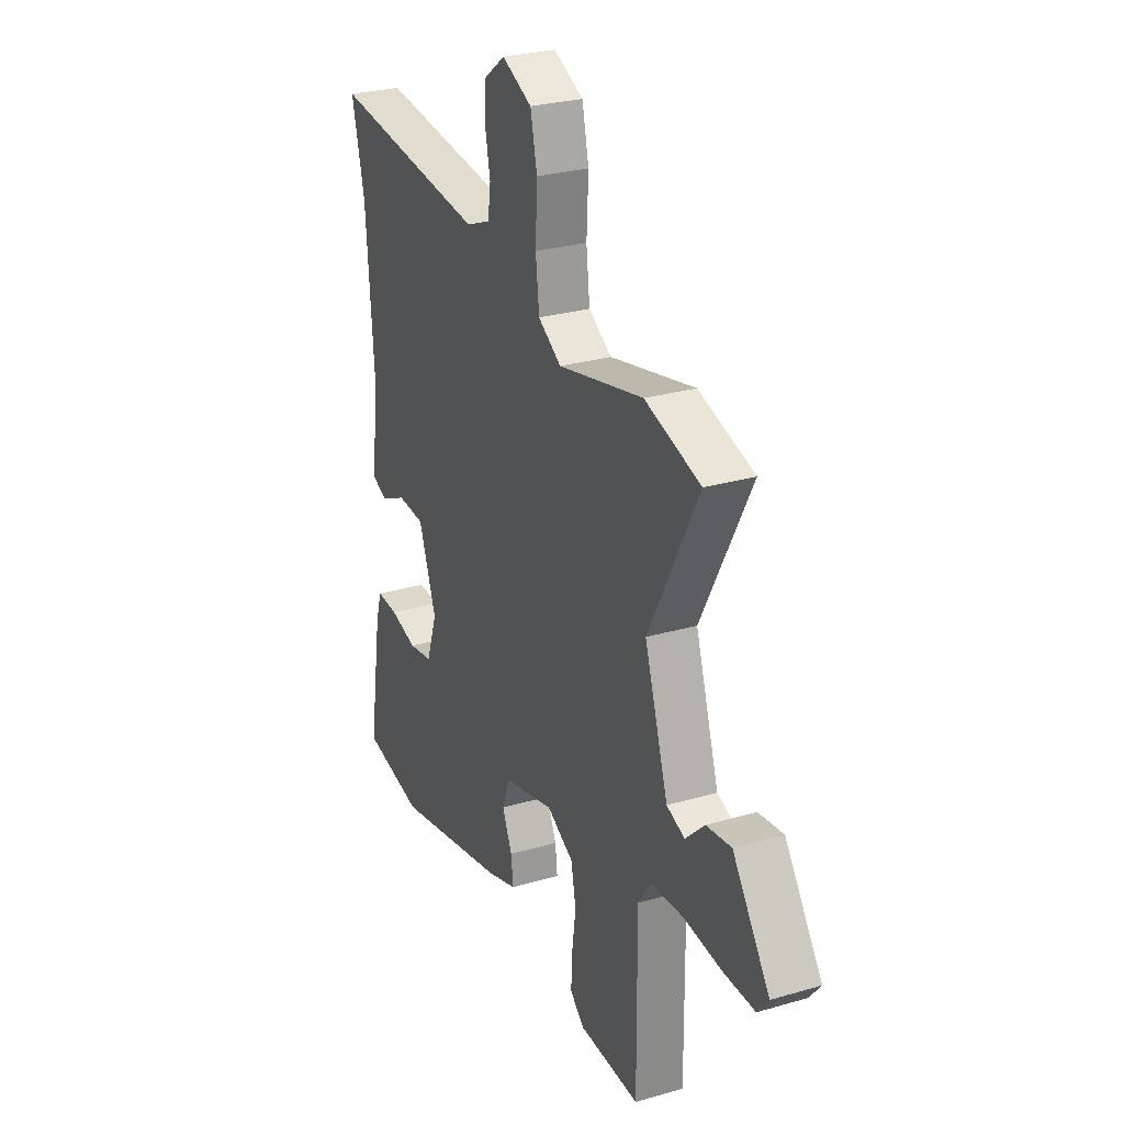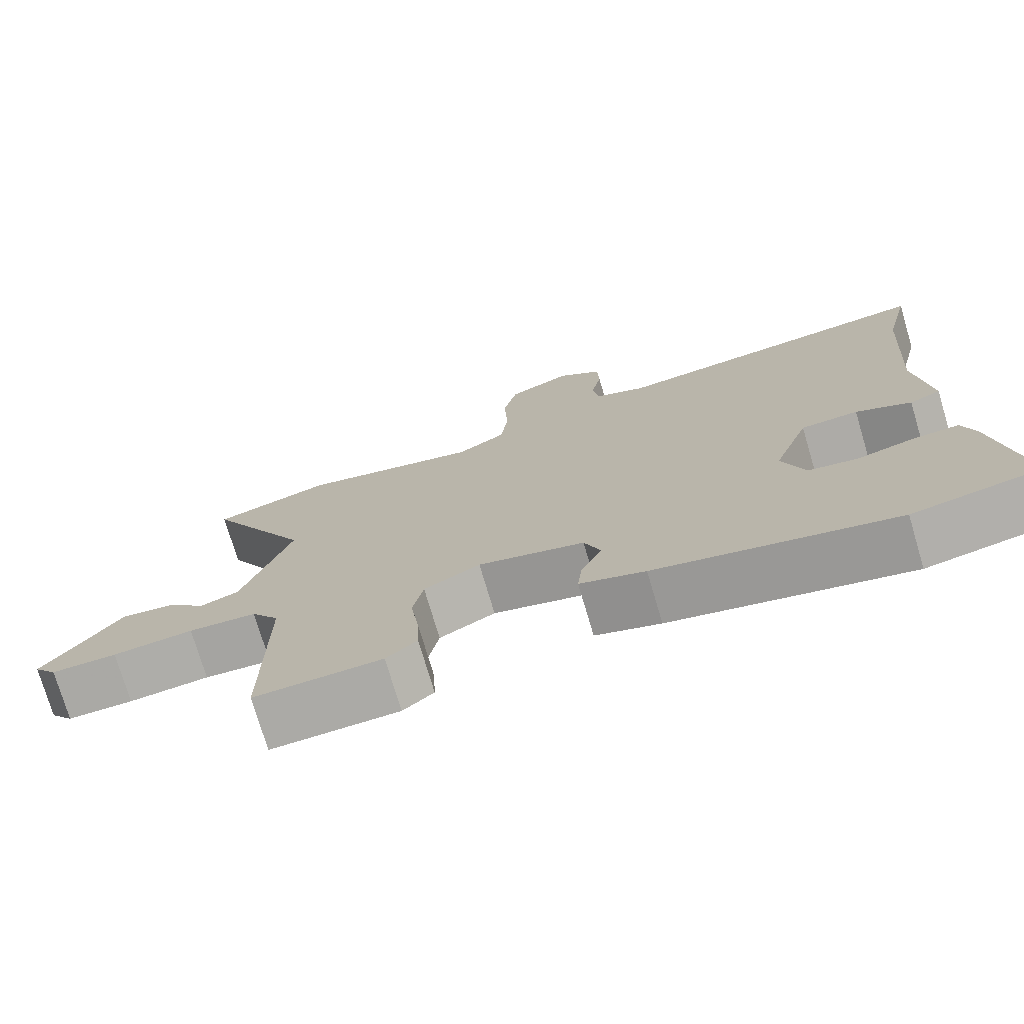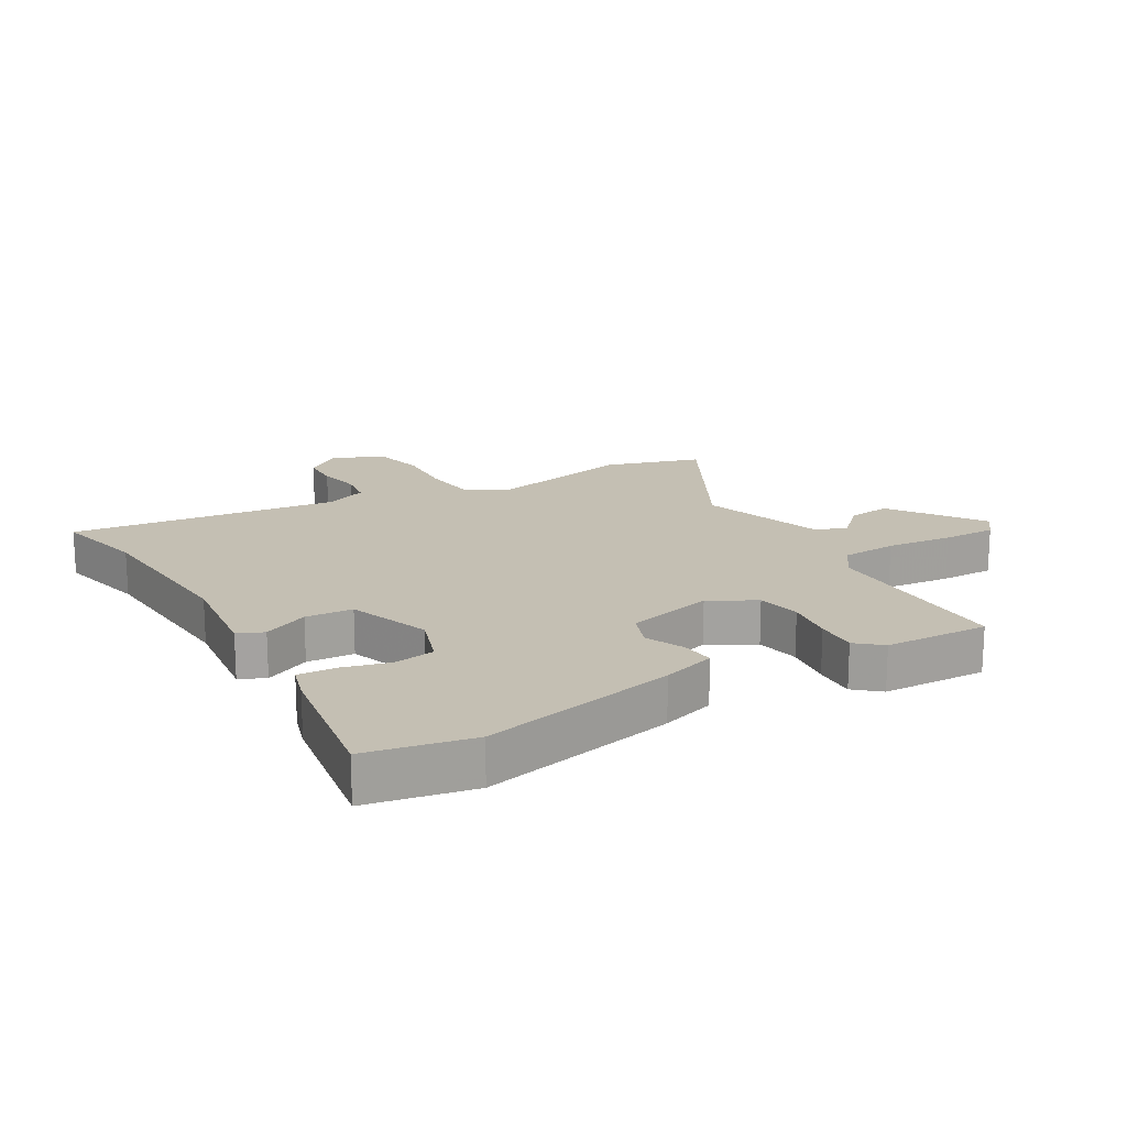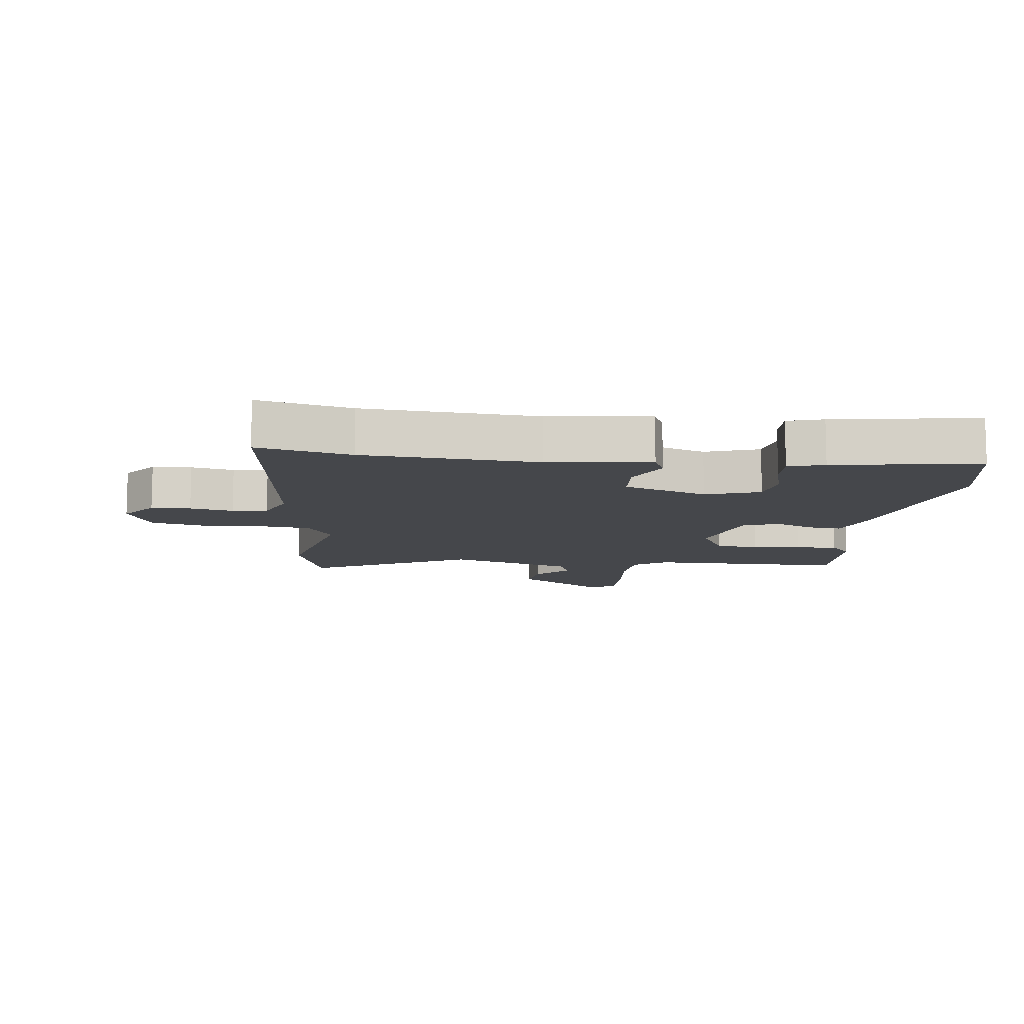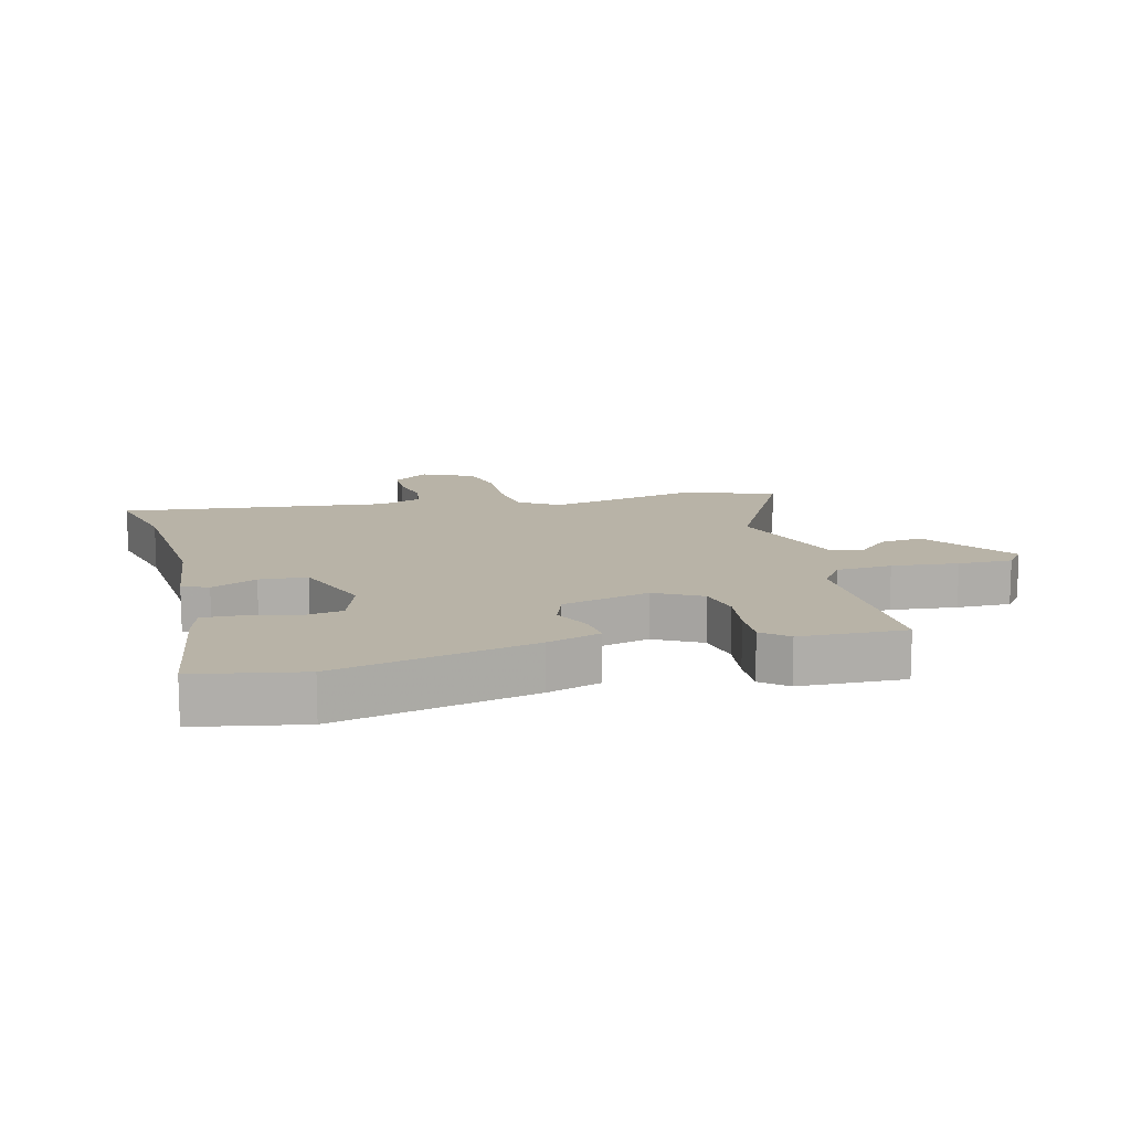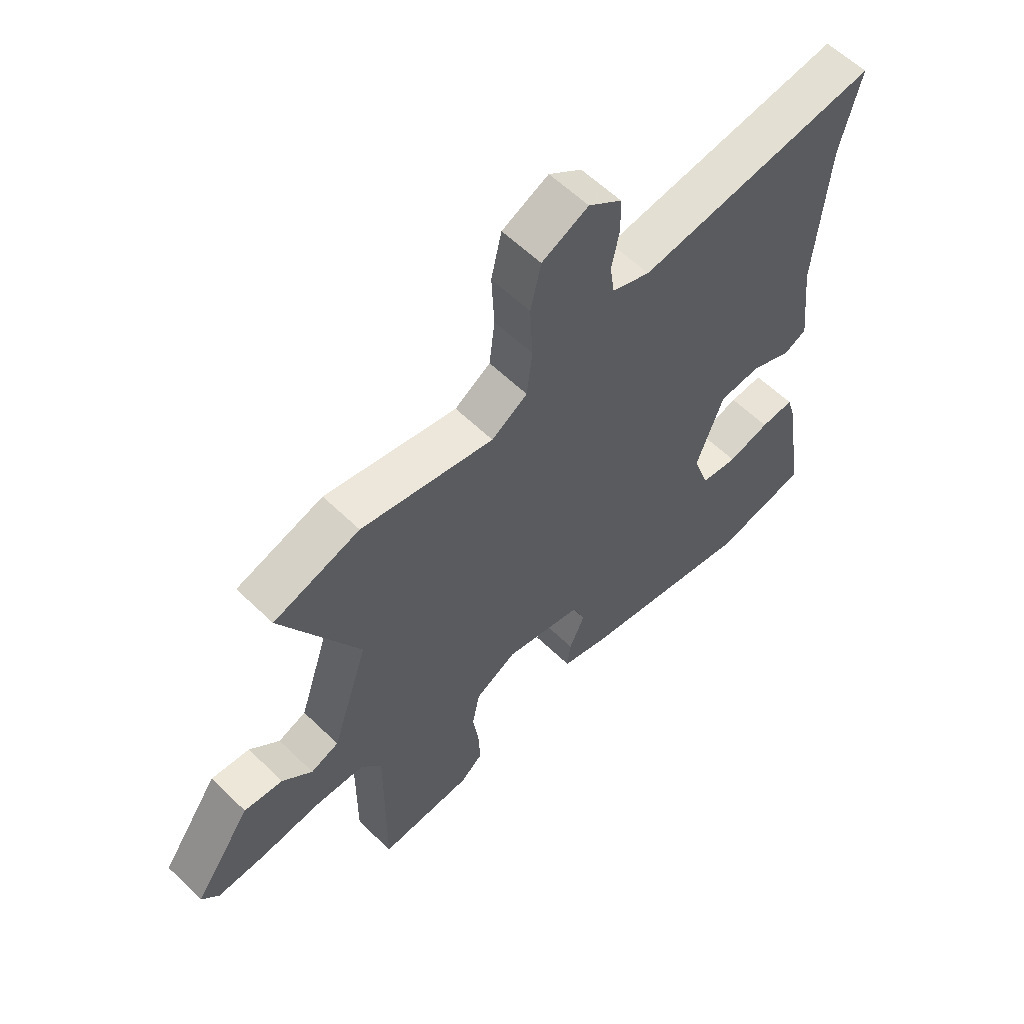
<metadata>
{"format":"obj","ext":"obj","renderer":"f3d","projection":"perspective","resolution":1024,"background":"white","views":[{"elev":27.5,"azim":-114.1,"up":"+Z"},{"elev":-75.0,"azim":16.5,"up":"+Z"},{"elev":17.7,"azim":149.9,"up":"+Y"},{"elev":-10.3,"azim":83.4,"up":"+Y"},{"elev":12.7,"azim":165.5,"up":"+Y"},{"elev":59.4,"azim":-45.2,"up":"+Z"}]}
</metadata>
<code>
v 0.523 0.07 0.596
v 0.487 0.07 0.446
v 0.466 0.07 0.165
v 0.485 0.07 -0.001
v 0.443 0.07 -0.02
v 0.369 0.07 0.015
v 0.292 0.07 0.01
v 0.243 0.07 -0.125
v 0.273 0.07 -0.213
v 0.34 0.07 -0.224
v 0.417 0.07 -0.204
v 0.478 0.07 -0.201
v 0.495 0.07 -0.259
v 0.532 0.07 -0.494
v 0.36 0.07 -0.527
v 0.041 0.07 -0.456
v -0.046 0.07 -0.428
v -0.04 0.07 -0.374
v -0.012 0.07 -0.311
v -0.034 0.07 -0.252
v -0.176 0.07 -0.216
v -0.251 0.07 -0.257
v -0.265 0.07 -0.328
v -0.254 0.07 -0.407
v -0.251 0.07 -0.475
v -0.292 0.07 -0.51
v -0.462 0.07 -0.516
v -0.46 0.07 -0.195
v -0.497 0.07 -0.142
v -0.588 0.07 -0.136
v -0.696 0.07 -0.147
v -0.784 0.07 -0.148
v -0.815 0.07 -0.109
v -0.711 0.07 0.04
v -0.641 0.07 0.031
v -0.587 0.07 -0.021
v -0.536 0.07 -0.002
v -0.47 0.07 0.202
v -0.61 0.07 0.467
v -0.454 0.07 0.514
v -0.214 0.07 0.46
v -0.149 0.07 0.501
v -0.139 0.07 0.587
v -0.144 0.07 0.687
v -0.125 0.07 0.771
v -0.041 0.07 0.81
v 0.019 0.07 0.765
v 0.021 0.07 0.701
v 0.007 0.07 0.631
v 0.015 0.07 0.574
v 0.084 0.07 0.546
v 0.523 0 0.596
v 0.487 0 0.446
v 0.466 0 0.165
v 0.485 0 -0.001
v 0.443 0 -0.02
v 0.369 0 0.015
v 0.292 0 0.01
v 0.243 0 -0.125
v 0.273 0 -0.213
v 0.34 0 -0.224
v 0.417 0 -0.204
v 0.478 0 -0.201
v 0.495 0 -0.259
v 0.532 0 -0.494
v 0.36 0 -0.527
v 0.041 0 -0.456
v -0.046 0 -0.428
v -0.04 0 -0.374
v -0.012 0 -0.311
v -0.034 0 -0.252
v -0.176 0 -0.216
v -0.251 0 -0.257
v -0.265 0 -0.328
v -0.254 0 -0.407
v -0.251 0 -0.475
v -0.292 0 -0.51
v -0.462 0 -0.516
v -0.46 0 -0.195
v -0.497 0 -0.142
v -0.588 0 -0.136
v -0.696 0 -0.147
v -0.784 0 -0.148
v -0.815 0 -0.109
v -0.711 0 0.04
v -0.641 0 0.031
v -0.587 0 -0.021
v -0.536 0 -0.002
v -0.47 0 0.202
v -0.61 0 0.467
v -0.454 0 0.514
v -0.214 0 0.46
v -0.149 0 0.501
v -0.139 0 0.587
v -0.144 0 0.687
v -0.125 0 0.771
v -0.041 0 0.81
v 0.019 0 0.765
v 0.021 0 0.701
v 0.007 0 0.631
v 0.015 0 0.574
v 0.084 0 0.546
f 47 48 49
f 46 47 49
f 45 46 49
f 44 45 49
f 43 44 49
f 42 43 49 50
f 41 42 50 51
f 38 39 40 41
f 51 1 2
f 41 51 2
f 38 41 2
f 37 38 2
f 34 35 36
f 33 34 36
f 32 33 36
f 31 32 36
f 30 31 36
f 29 30 36 37
f 26 27 28
f 25 26 28
f 24 25 28
f 23 24 28
f 28 29 37
f 23 28 37
f 22 23 37
f 17 18 19
f 16 17 19
f 15 16 19
f 14 15 19
f 13 14 19
f 12 13 19
f 10 11 12
f 10 12 19
f 9 10 19 20
f 3 4 5 6
f 3 6 7
f 37 2 3
f 22 37 3
f 21 22 3
f 8 9 20 21
f 7 8 21
f 3 7 21
f 100 99 98
f 100 98 97
f 100 97 96
f 100 96 95
f 100 95 94
f 101 100 94 93
f 102 101 93 92
f 92 91 90 89
f 53 52 102
f 53 102 92
f 53 92 89
f 53 89 88
f 87 86 85
f 87 85 84
f 87 84 83
f 87 83 82
f 87 82 81
f 88 87 81 80
f 79 78 77
f 79 77 76
f 79 76 75
f 79 75 74
f 88 80 79
f 88 79 74
f 88 74 73
f 70 69 68
f 70 68 67
f 70 67 66
f 70 66 65
f 70 65 64
f 70 64 63
f 63 62 61
f 70 63 61
f 71 70 61 60
f 57 56 55 54
f 58 57 54
f 54 53 88
f 54 88 73
f 54 73 72
f 72 71 60 59
f 72 59 58
f 72 58 54
f 1 52 53 2
f 2 53 54 3
f 3 54 55 4
f 4 55 56 5
f 5 56 57 6
f 6 57 58 7
f 7 58 59 8
f 8 59 60 9
f 9 60 61 10
f 10 61 62 11
f 11 62 63 12
f 12 63 64 13
f 13 64 65 14
f 14 65 66 15
f 15 66 67 16
f 16 67 68 17
f 17 68 69 18
f 18 69 70 19
f 19 70 71 20
f 20 71 72 21
f 21 72 73 22
f 22 73 74 23
f 23 74 75 24
f 24 75 76 25
f 25 76 77 26
f 26 77 78 27
f 27 78 79 28
f 28 79 80 29
f 29 80 81 30
f 30 81 82 31
f 31 82 83 32
f 32 83 84 33
f 33 84 85 34
f 34 85 86 35
f 35 86 87 36
f 36 87 88 37
f 37 88 89 38
f 38 89 90 39
f 39 90 91 40
f 40 91 92 41
f 41 92 93 42
f 42 93 94 43
f 43 94 95 44
f 44 95 96 45
f 45 96 97 46
f 46 97 98 47
f 47 98 99 48
f 48 99 100 49
f 49 100 101 50
f 50 101 102 51
f 51 102 52 1

</code>
